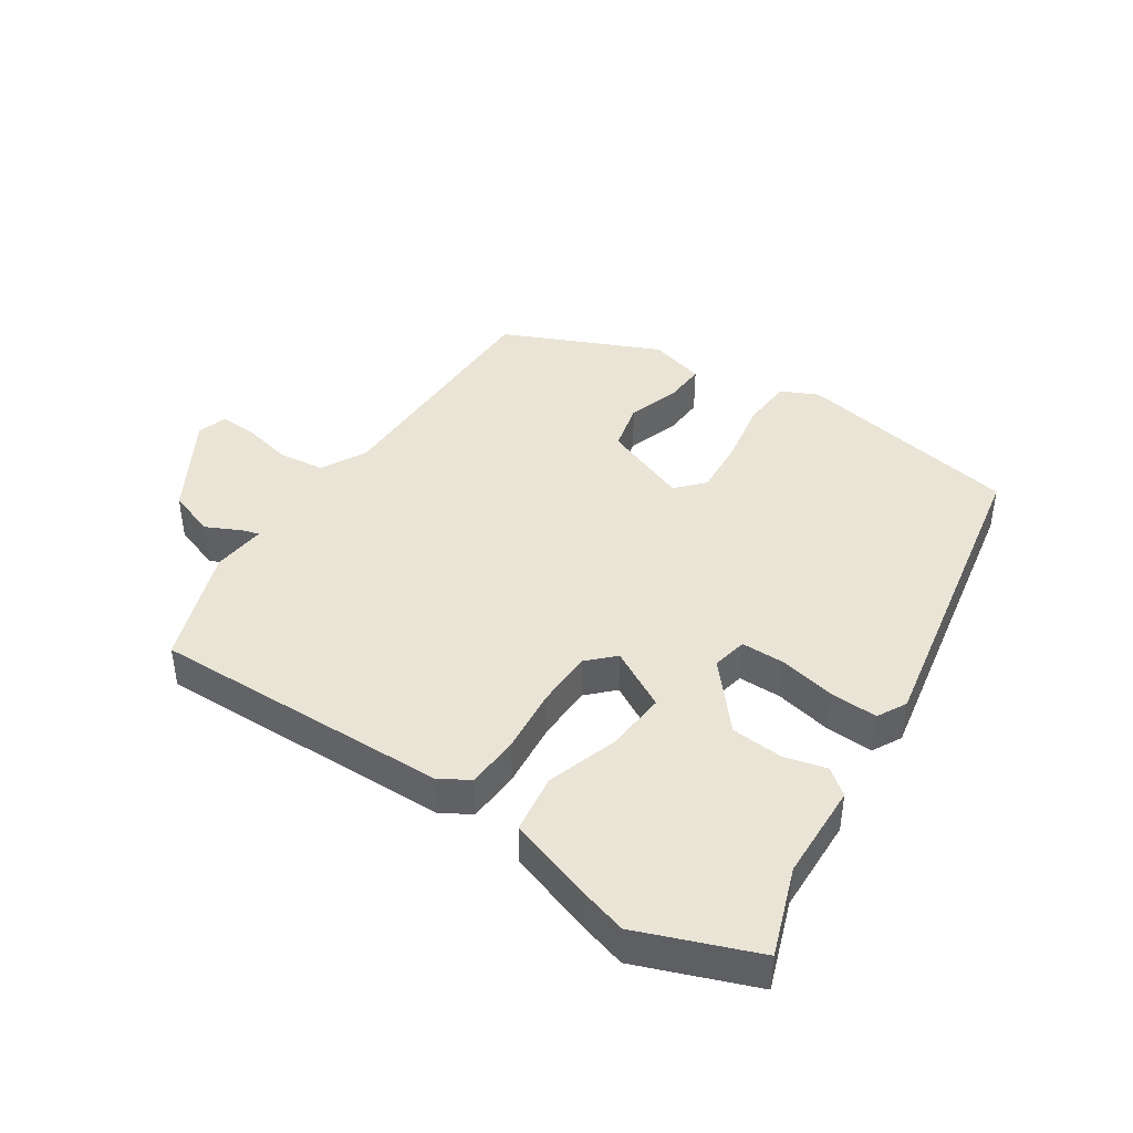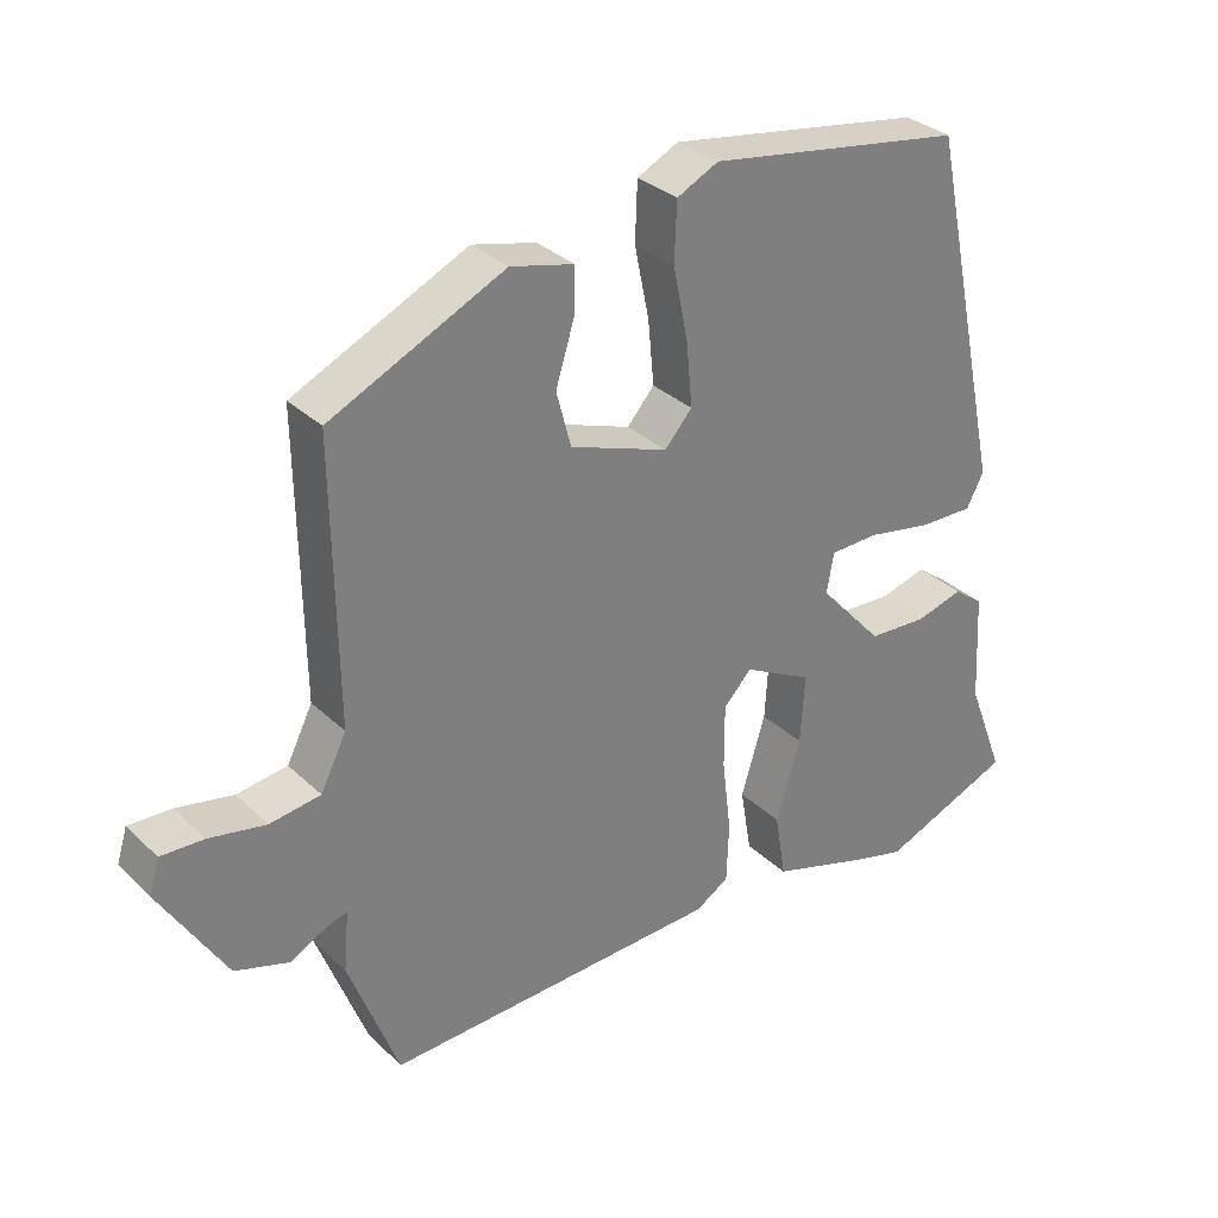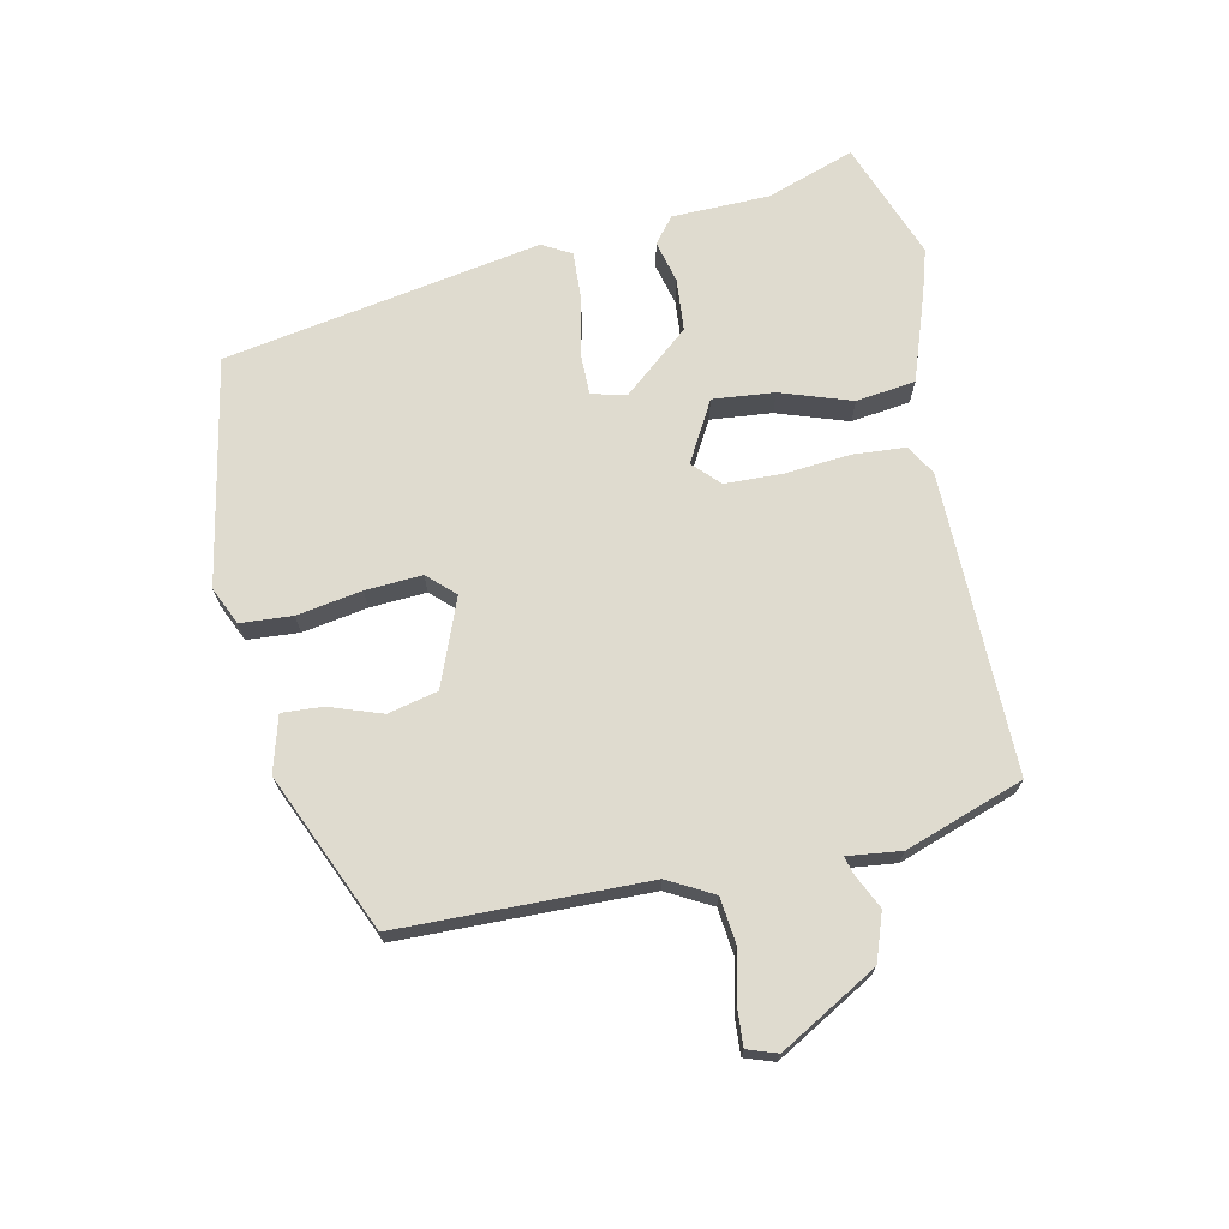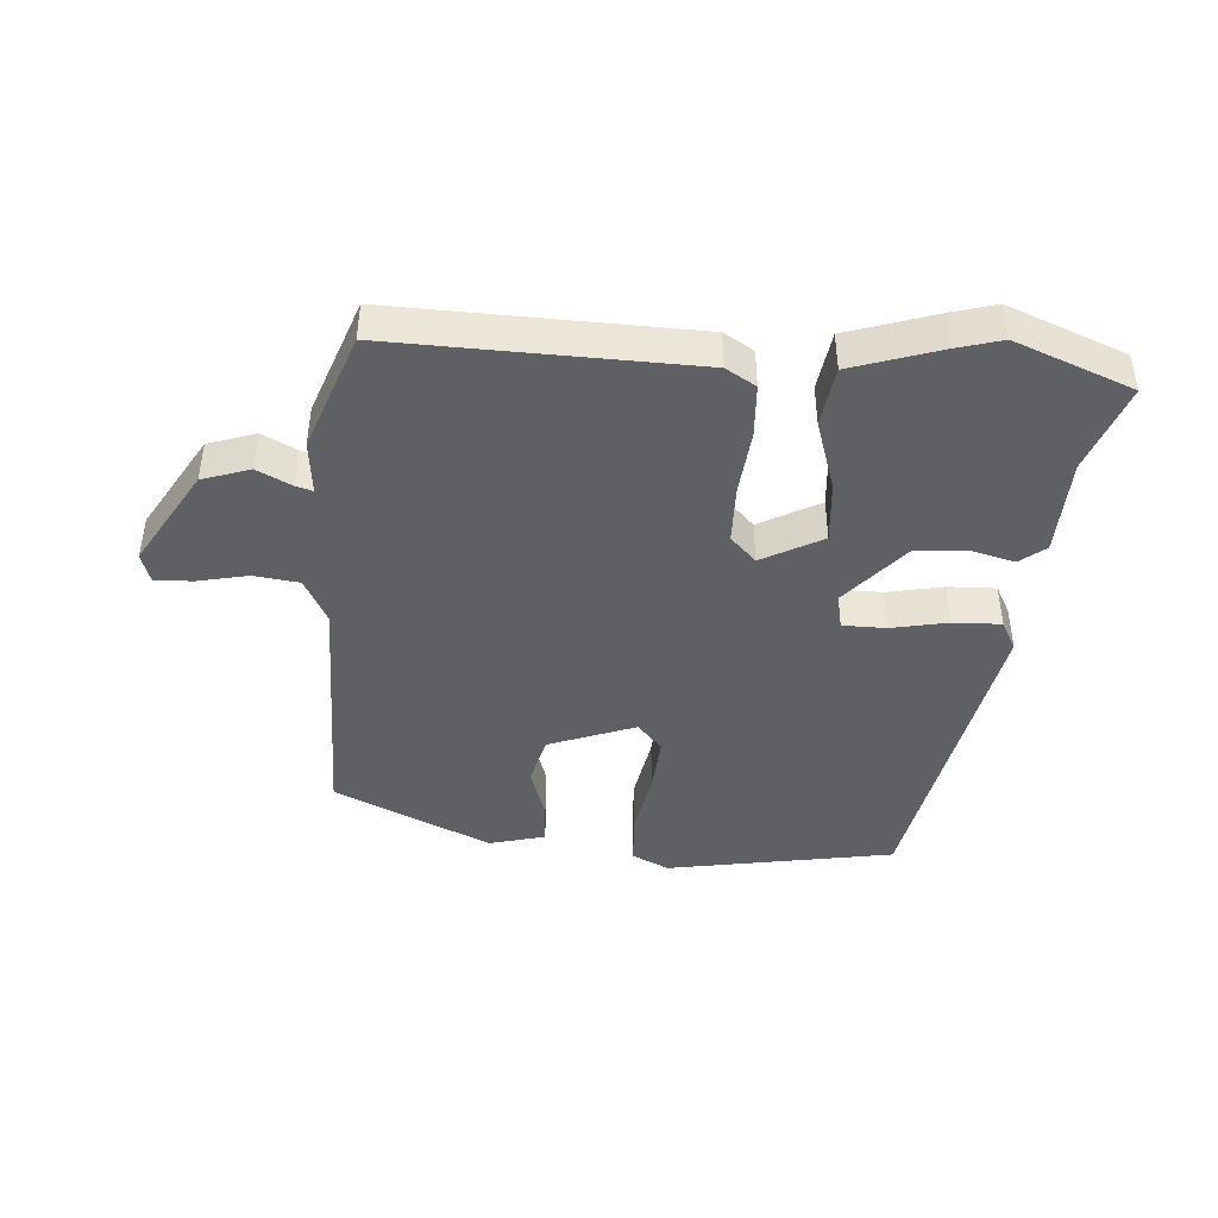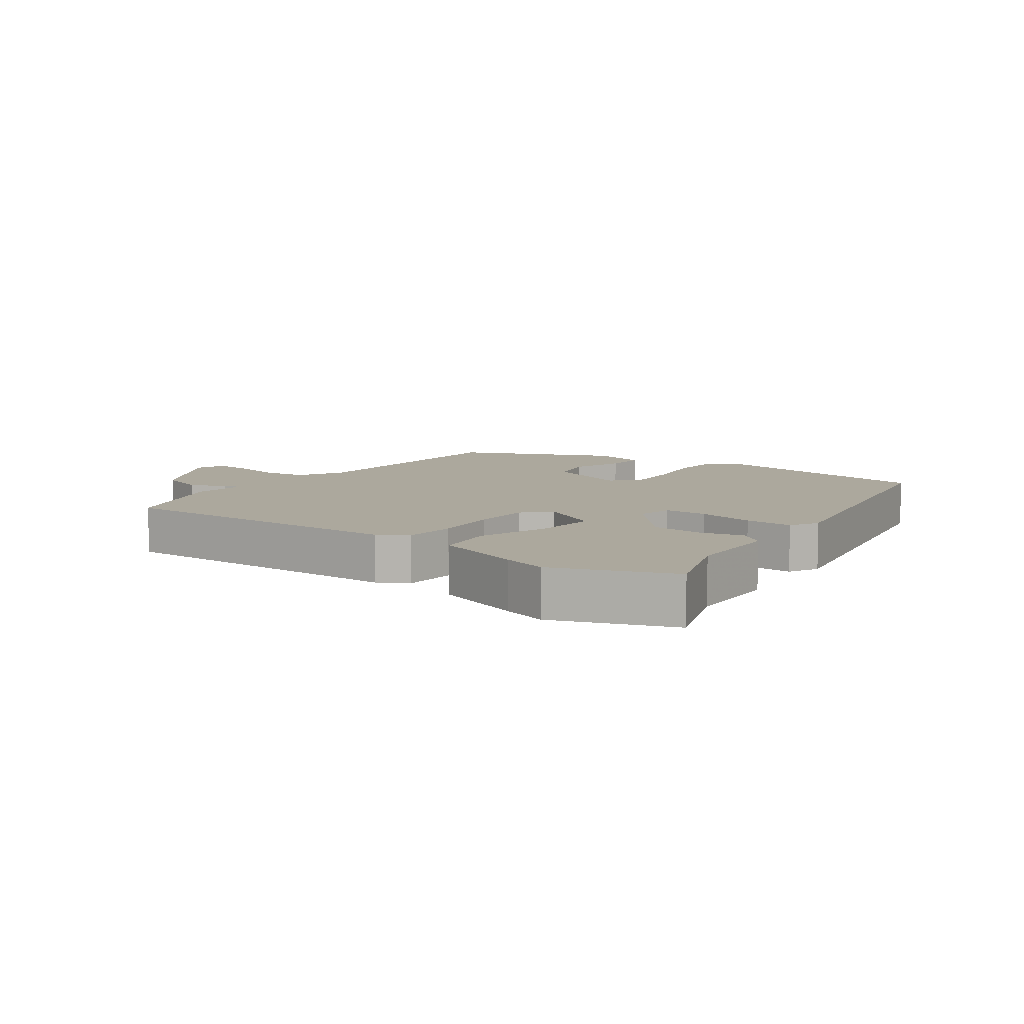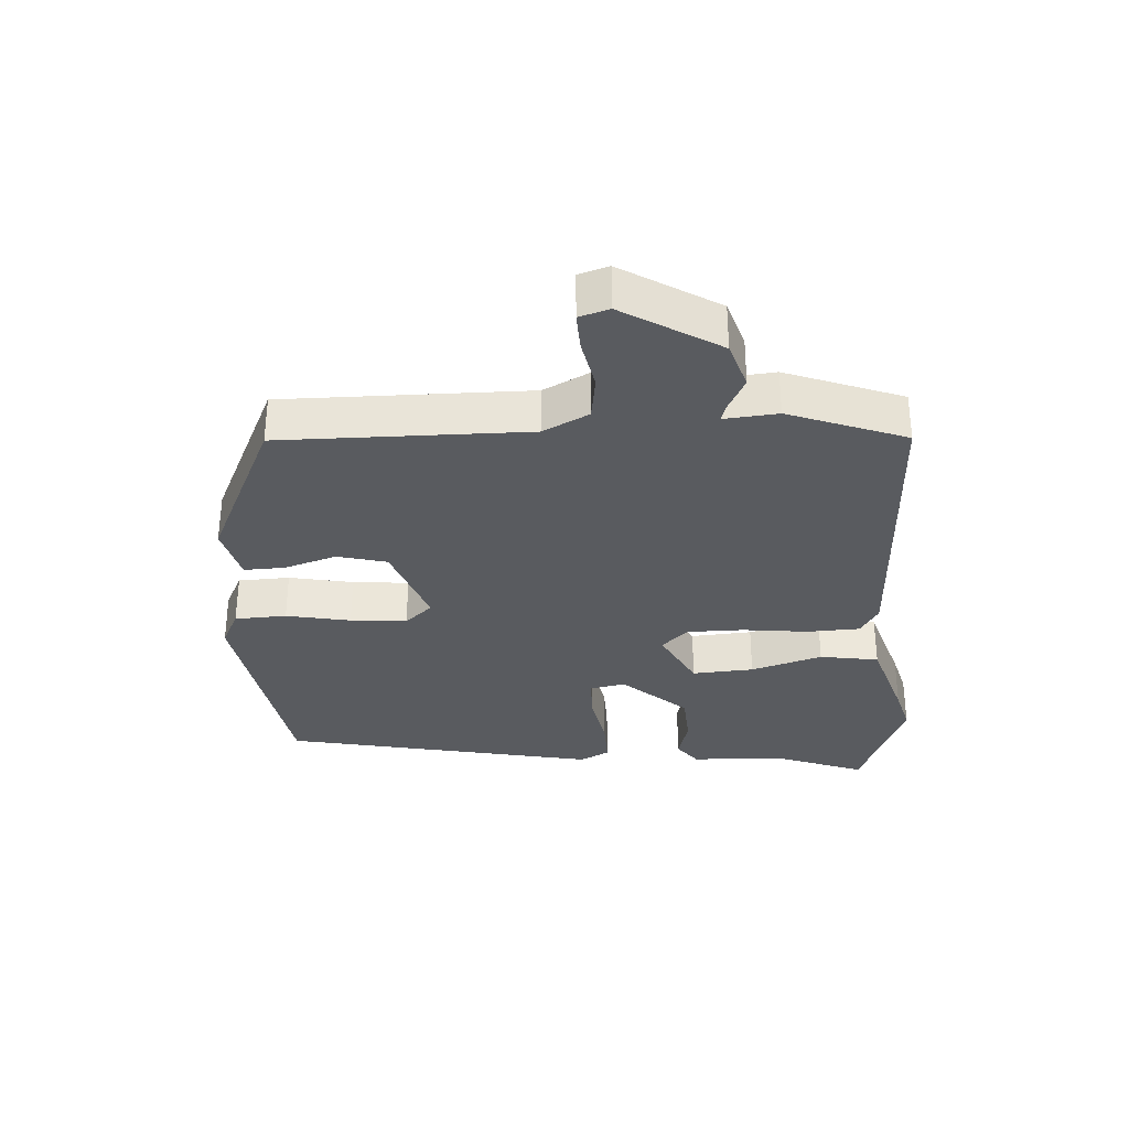
<metadata>
{"format":"obj","ext":"obj","renderer":"f3d","projection":"perspective","resolution":1024,"background":"white","views":[{"elev":42.6,"azim":-145.1,"up":"+Y"},{"elev":31.6,"azim":142.7,"up":"+Z"},{"elev":70.3,"azim":79.9,"up":"+Y"},{"elev":-43.9,"azim":176.8,"up":"+Y"},{"elev":8.6,"azim":-142.5,"up":"+Y"},{"elev":-32.7,"azim":93.9,"up":"+Y"}]}
</metadata>
<code>
v -0.364 0.07 0.473
v -0.017 0.07 0.527
v 0.039 0.07 0.499
v 0.042 0.07 0.42
v 0.022 0.07 0.322
v 0.014 0.07 0.236
v 0.051 0.07 0.194
v 0.184 0.07 0.241
v 0.204 0.07 0.316
v 0.179 0.07 0.397
v 0.177 0.07 0.459
v 0.263 0.07 0.48
v 0.499 0.07 0.368
v 0.494 0.07 -0.01
v 0.529 0.07 -0.08
v 0.598 0.07 -0.09
v 0.675 0.07 -0.075
v 0.733 0.07 -0.073
v 0.747 0.07 -0.119
v 0.657 0.07 -0.265
v 0.584 0.07 -0.288
v 0.532 0.07 -0.261
v 0.506 0.07 -0.253
v 0.513 0.07 -0.335
v 0.445 0.07 -0.513
v -0.012 0.07 -0.493
v -0.057 0.07 -0.465
v -0.06 0.07 -0.384
v -0.048 0.07 -0.284
v -0.048 0.07 -0.197
v -0.086 0.07 -0.157
v -0.179 0.07 -0.205
v -0.173 0.07 -0.299
v -0.14 0.07 -0.408
v -0.155 0.07 -0.498
v -0.291 0.07 -0.54
v -0.359 0.07 -0.558
v -0.537 0.07 -0.485
v -0.486 0.07 -0.352
v -0.478 0.07 -0.204
v -0.438 0.07 -0.174
v -0.374 0.07 -0.192
v -0.294 0.07 -0.188
v -0.207 0.07 -0.091
v -0.217 0.07 -0.037
v -0.283 0.07 -0.035
v -0.37 0.07 -0.051
v -0.443 0.07 -0.052
v -0.466 0.07 -0.007
v -0.364 0 0.473
v -0.017 0 0.527
v 0.039 0 0.499
v 0.042 0 0.42
v 0.022 0 0.322
v 0.014 0 0.236
v 0.051 0 0.194
v 0.184 0 0.241
v 0.204 0 0.316
v 0.179 0 0.397
v 0.177 0 0.459
v 0.263 0 0.48
v 0.499 0 0.368
v 0.494 0 -0.01
v 0.529 0 -0.08
v 0.598 0 -0.09
v 0.675 0 -0.075
v 0.733 0 -0.073
v 0.747 0 -0.119
v 0.657 0 -0.265
v 0.584 0 -0.288
v 0.532 0 -0.261
v 0.506 0 -0.253
v 0.513 0 -0.335
v 0.445 0 -0.513
v -0.012 0 -0.493
v -0.057 0 -0.465
v -0.06 0 -0.384
v -0.048 0 -0.284
v -0.048 0 -0.197
v -0.086 0 -0.157
v -0.179 0 -0.205
v -0.173 0 -0.299
v -0.14 0 -0.408
v -0.155 0 -0.498
v -0.291 0 -0.54
v -0.359 0 -0.558
v -0.537 0 -0.485
v -0.486 0 -0.352
v -0.478 0 -0.204
v -0.438 0 -0.174
v -0.374 0 -0.192
v -0.294 0 -0.188
v -0.207 0 -0.091
v -0.217 0 -0.037
v -0.283 0 -0.035
v -0.37 0 -0.051
v -0.443 0 -0.052
v -0.466 0 -0.007
f 3 4 5
f 2 3 5
f 1 2 5
f 49 1 5
f 48 49 5
f 47 48 5
f 46 47 5
f 45 46 5 6
f 44 45 6 7
f 43 44 7 8
f 39 40 41 42
f 39 42 43
f 38 39 43
f 37 38 43
f 36 37 43
f 35 36 43
f 34 35 43
f 33 34 43
f 32 33 43
f 31 32 43 8
f 27 28 29
f 26 27 29
f 25 26 29
f 24 25 29
f 23 24 29
f 23 29 30
f 20 21 22
f 19 20 22
f 18 19 22
f 17 18 22
f 16 17 22
f 15 16 22 23
f 30 31 8
f 23 30 8
f 15 23 8
f 14 15 8
f 12 13 14
f 11 12 14
f 10 11 14
f 9 10 14
f 8 9 14
f 54 53 52
f 54 52 51
f 54 51 50
f 54 50 98
f 54 98 97
f 54 97 96
f 54 96 95
f 55 54 95 94
f 56 55 94 93
f 57 56 93 92
f 91 90 89 88
f 92 91 88
f 92 88 87
f 92 87 86
f 92 86 85
f 92 85 84
f 92 84 83
f 92 83 82
f 92 82 81
f 57 92 81 80
f 78 77 76
f 78 76 75
f 78 75 74
f 78 74 73
f 78 73 72
f 79 78 72
f 71 70 69
f 71 69 68
f 71 68 67
f 71 67 66
f 71 66 65
f 72 71 65 64
f 57 80 79
f 57 79 72
f 57 72 64
f 57 64 63
f 63 62 61
f 63 61 60
f 63 60 59
f 63 59 58
f 63 58 57
f 1 50 51 2
f 2 51 52 3
f 3 52 53 4
f 4 53 54 5
f 5 54 55 6
f 6 55 56 7
f 7 56 57 8
f 8 57 58 9
f 9 58 59 10
f 10 59 60 11
f 11 60 61 12
f 12 61 62 13
f 13 62 63 14
f 14 63 64 15
f 15 64 65 16
f 16 65 66 17
f 17 66 67 18
f 18 67 68 19
f 19 68 69 20
f 20 69 70 21
f 21 70 71 22
f 22 71 72 23
f 23 72 73 24
f 24 73 74 25
f 25 74 75 26
f 26 75 76 27
f 27 76 77 28
f 28 77 78 29
f 29 78 79 30
f 30 79 80 31
f 31 80 81 32
f 32 81 82 33
f 33 82 83 34
f 34 83 84 35
f 35 84 85 36
f 36 85 86 37
f 37 86 87 38
f 38 87 88 39
f 39 88 89 40
f 40 89 90 41
f 41 90 91 42
f 42 91 92 43
f 43 92 93 44
f 44 93 94 45
f 45 94 95 46
f 46 95 96 47
f 47 96 97 48
f 48 97 98 49
f 49 98 50 1

</code>
